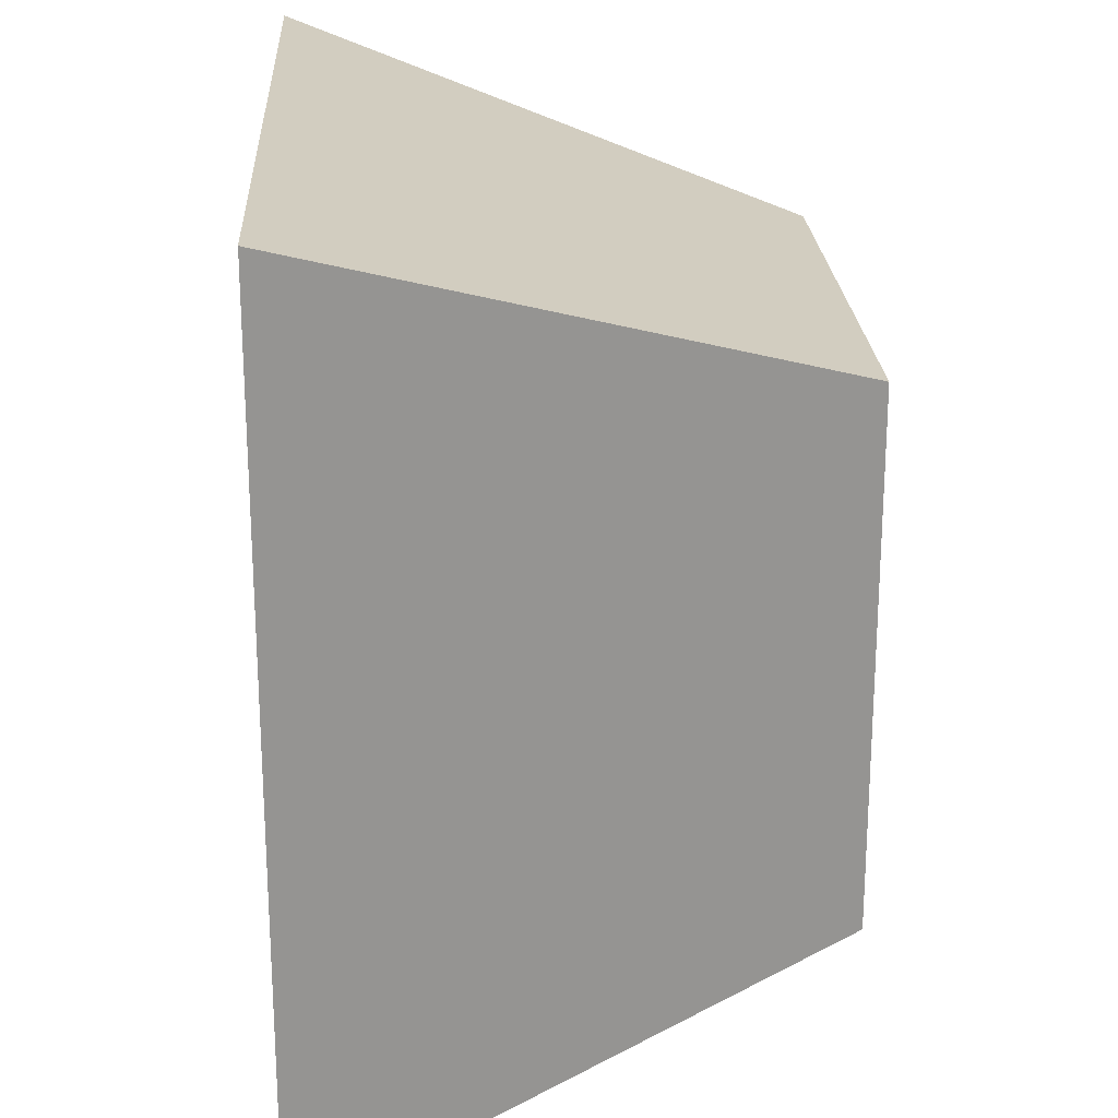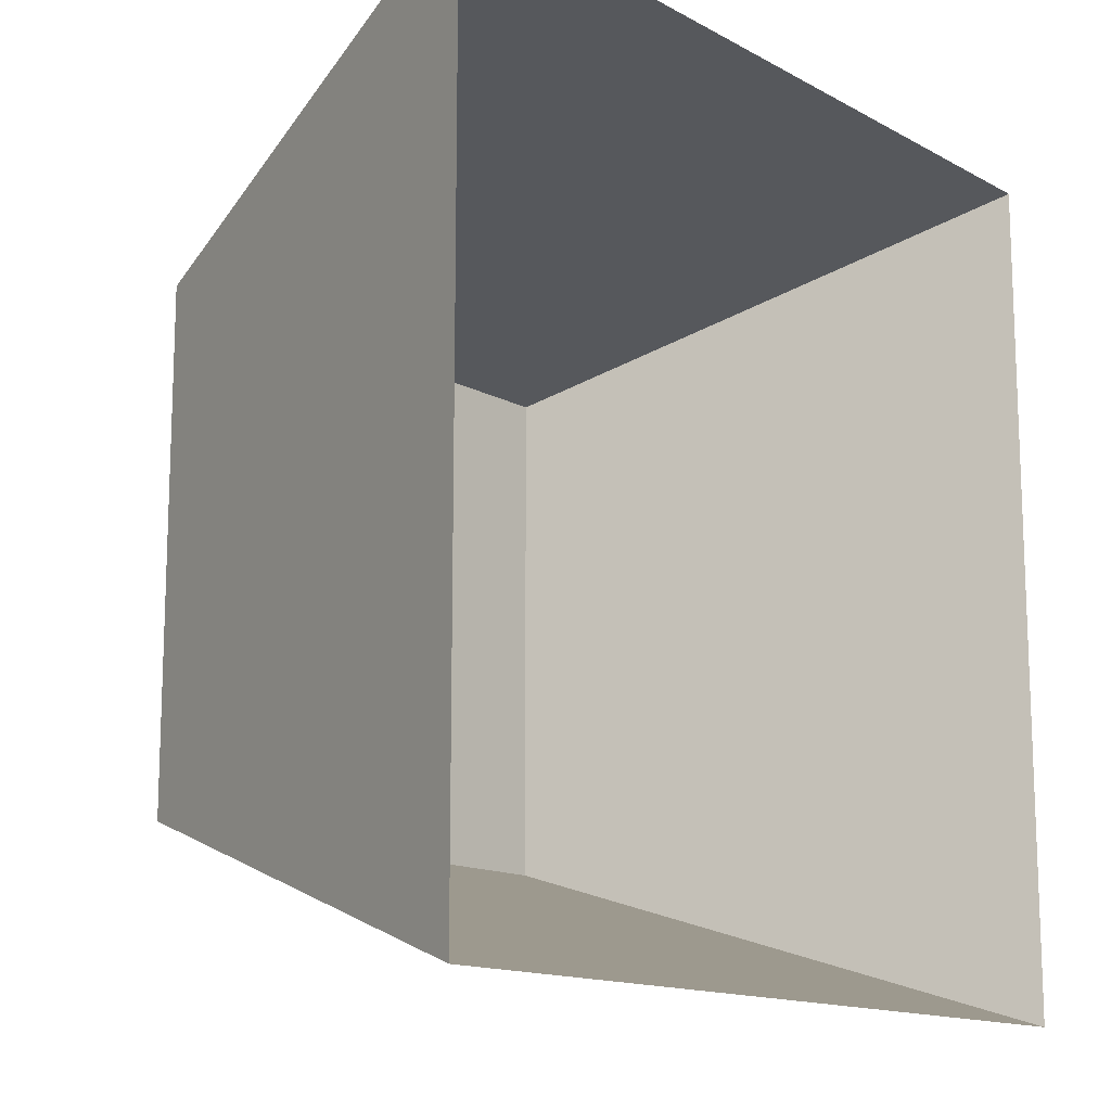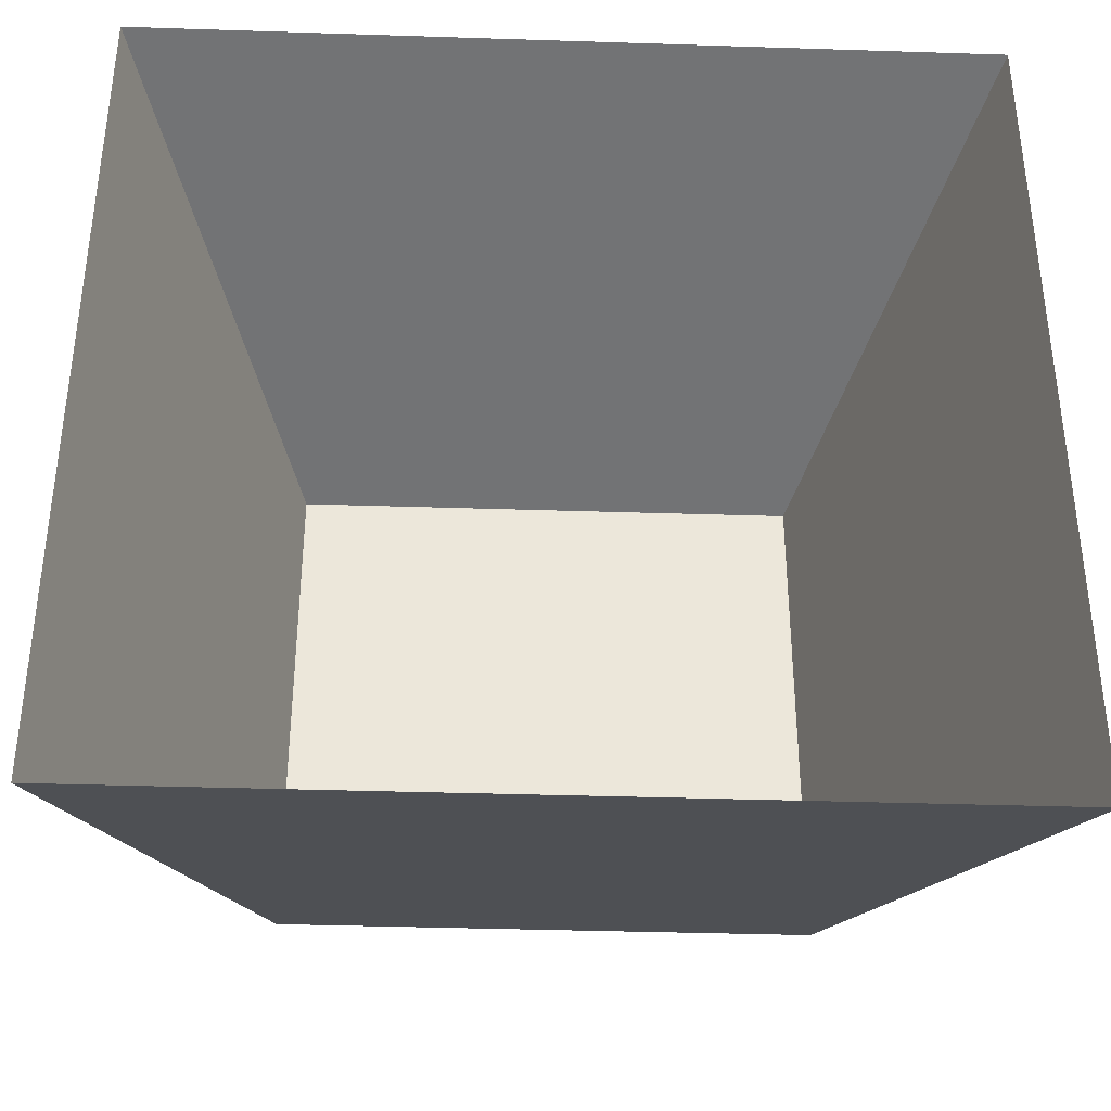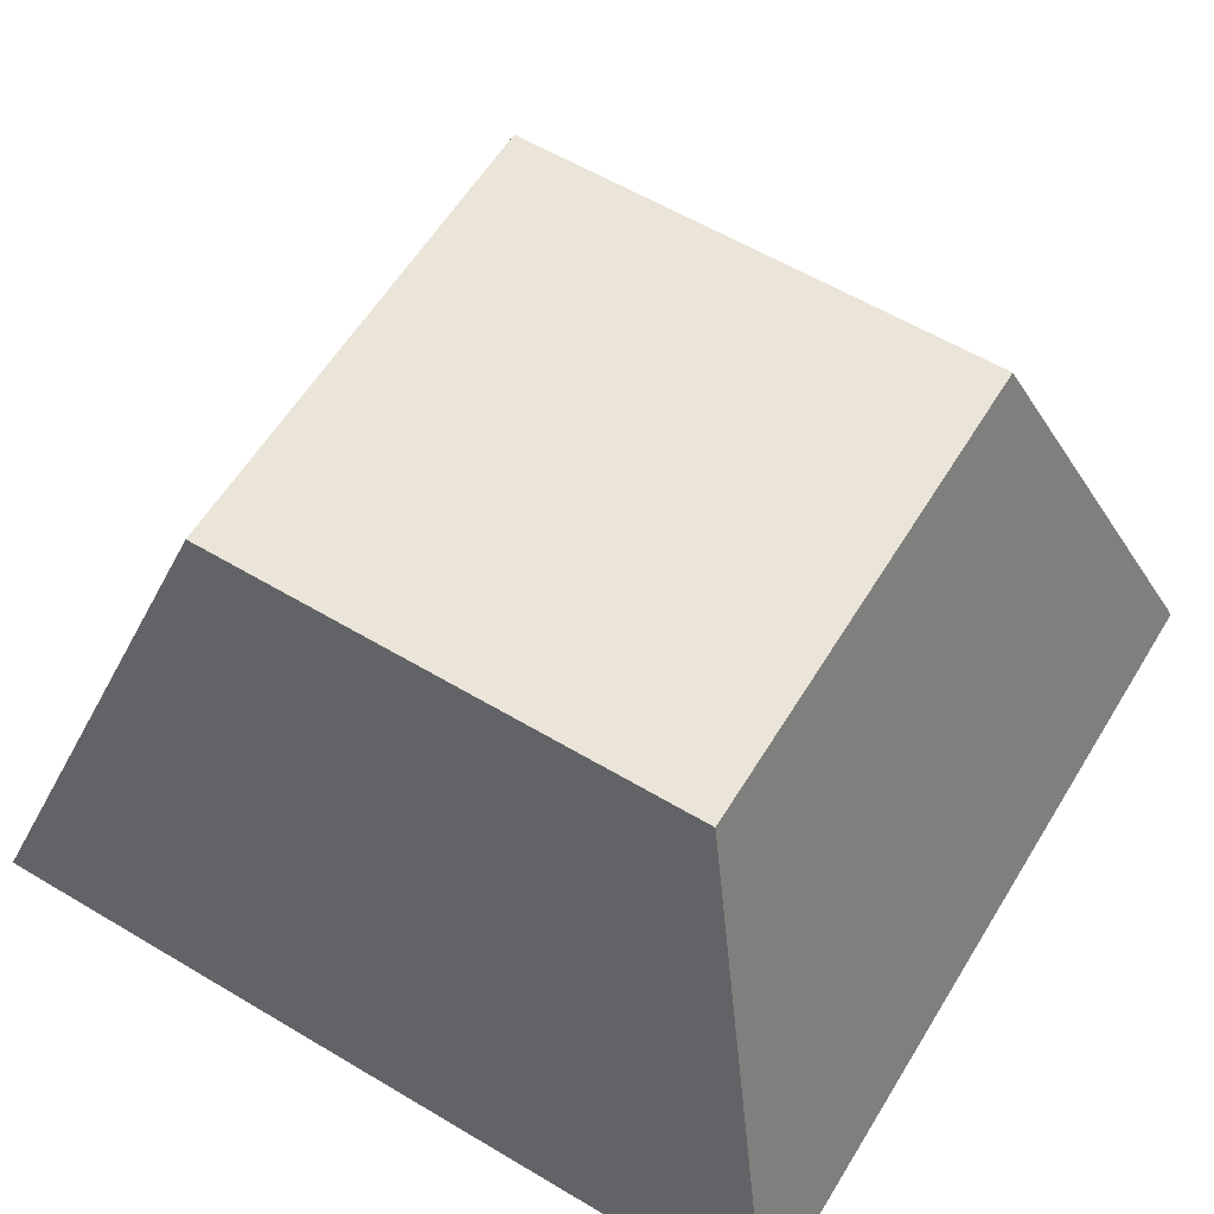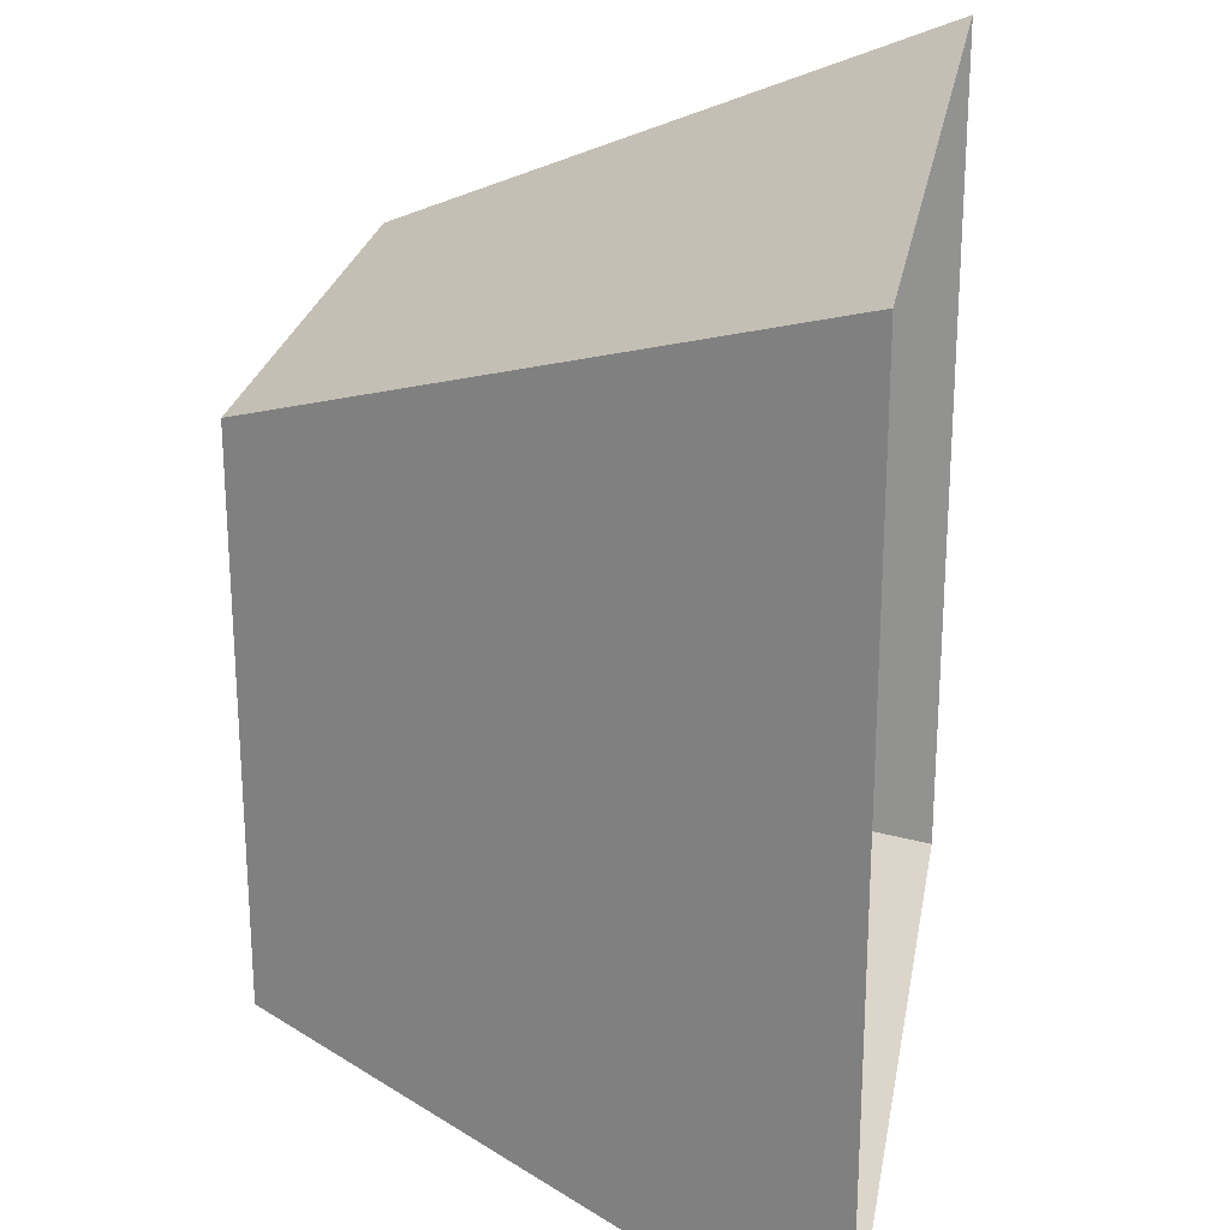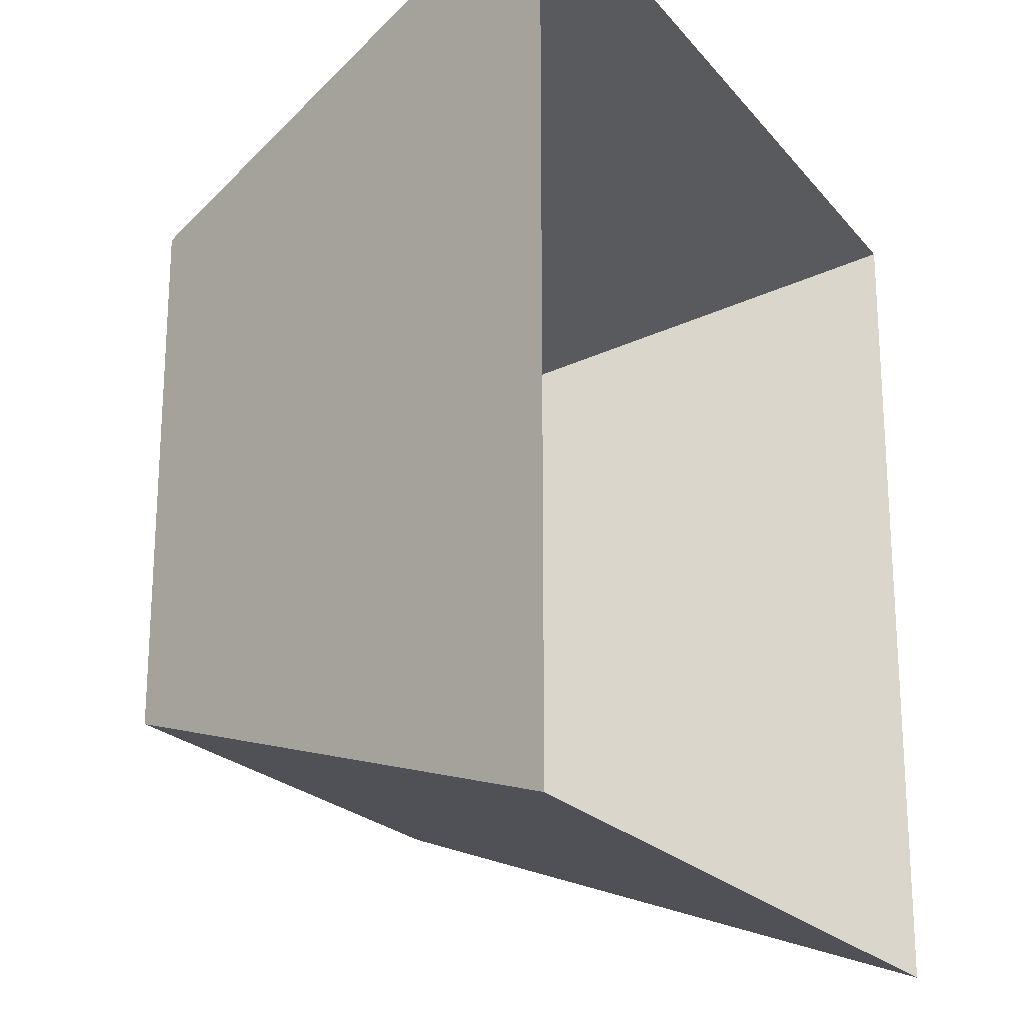
<metadata>
{"format":"obj","ext":"obj","renderer":"f3d","projection":"perspective","resolution":1024,"background":"white","views":[{"elev":22.4,"azim":86.9,"up":"+Z"},{"elev":-13.9,"azim":-50.1,"up":"+Z"},{"elev":-37.3,"azim":-2.4,"up":"+Z"},{"elev":59.5,"azim":31.4,"up":"+Y"},{"elev":24.2,"azim":-80.3,"up":"+Z"},{"elev":-21.4,"azim":-61.9,"up":"+Z"}]}
</metadata>
<code>
o ColobotMesh_1_ColobotMesh_
v -3 5 -3
v 3 5 3
v 3 5 -3
v -3 5 3
v 5 -1 -5
v -5 -1 -5
v 5 -1 5
v -5 -1 5
f 2 3 1
f 1 4 2
f 3 5 6
f 6 1 3
f 2 7 5
f 5 3 2
f 4 8 7
f 7 2 4
f 1 6 8
f 8 4 1

</code>
